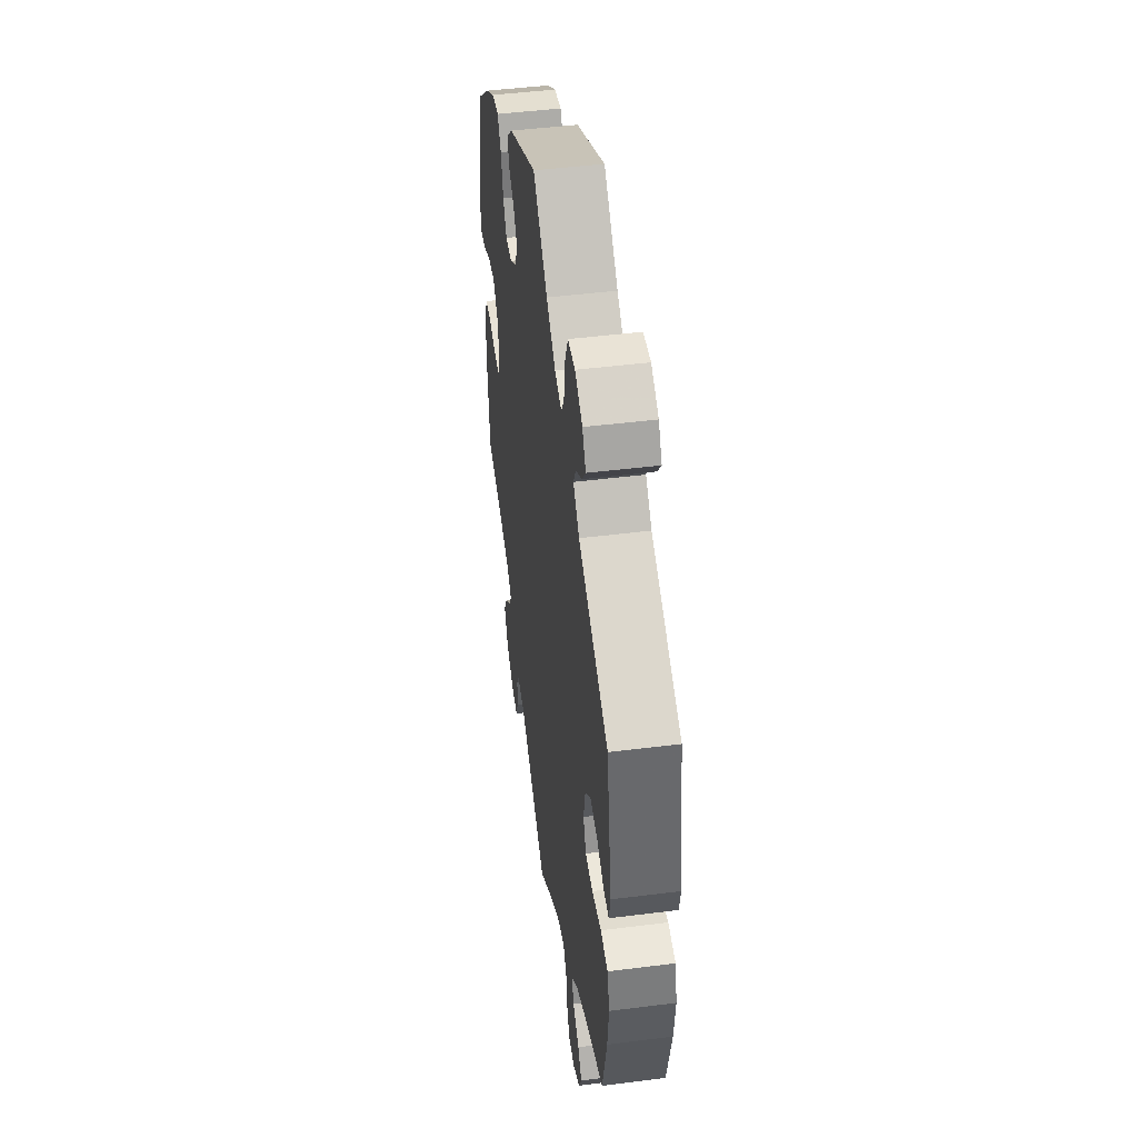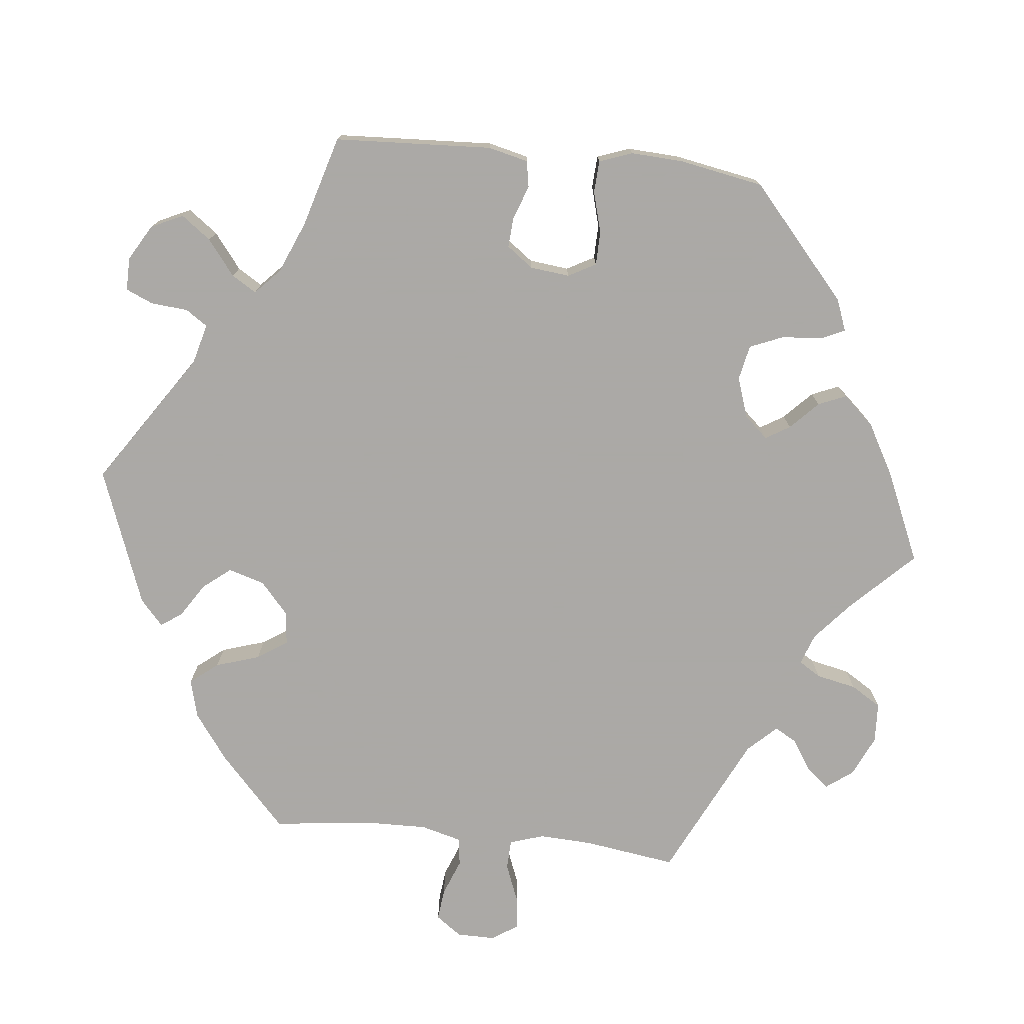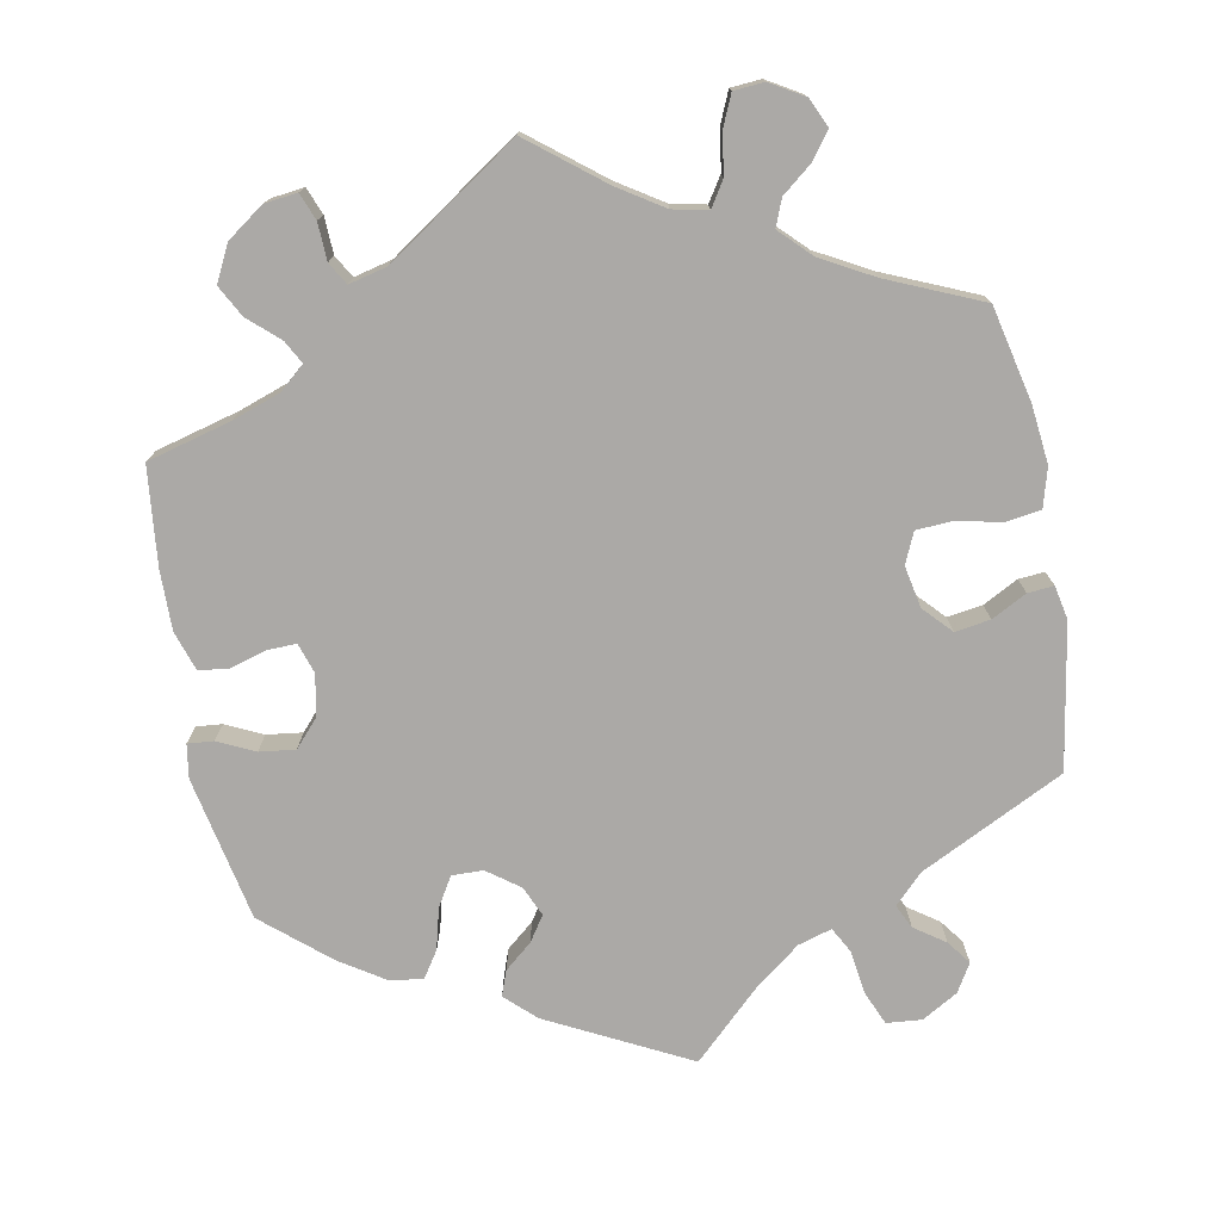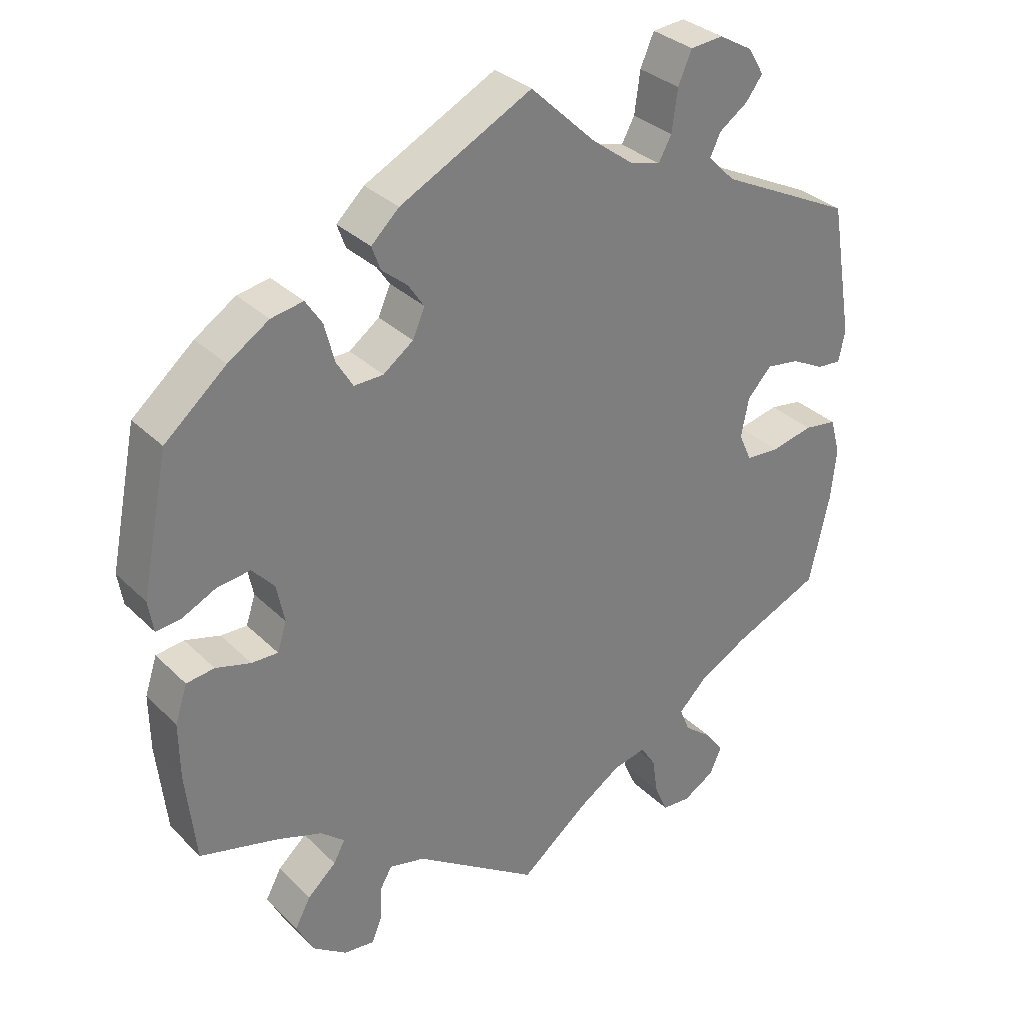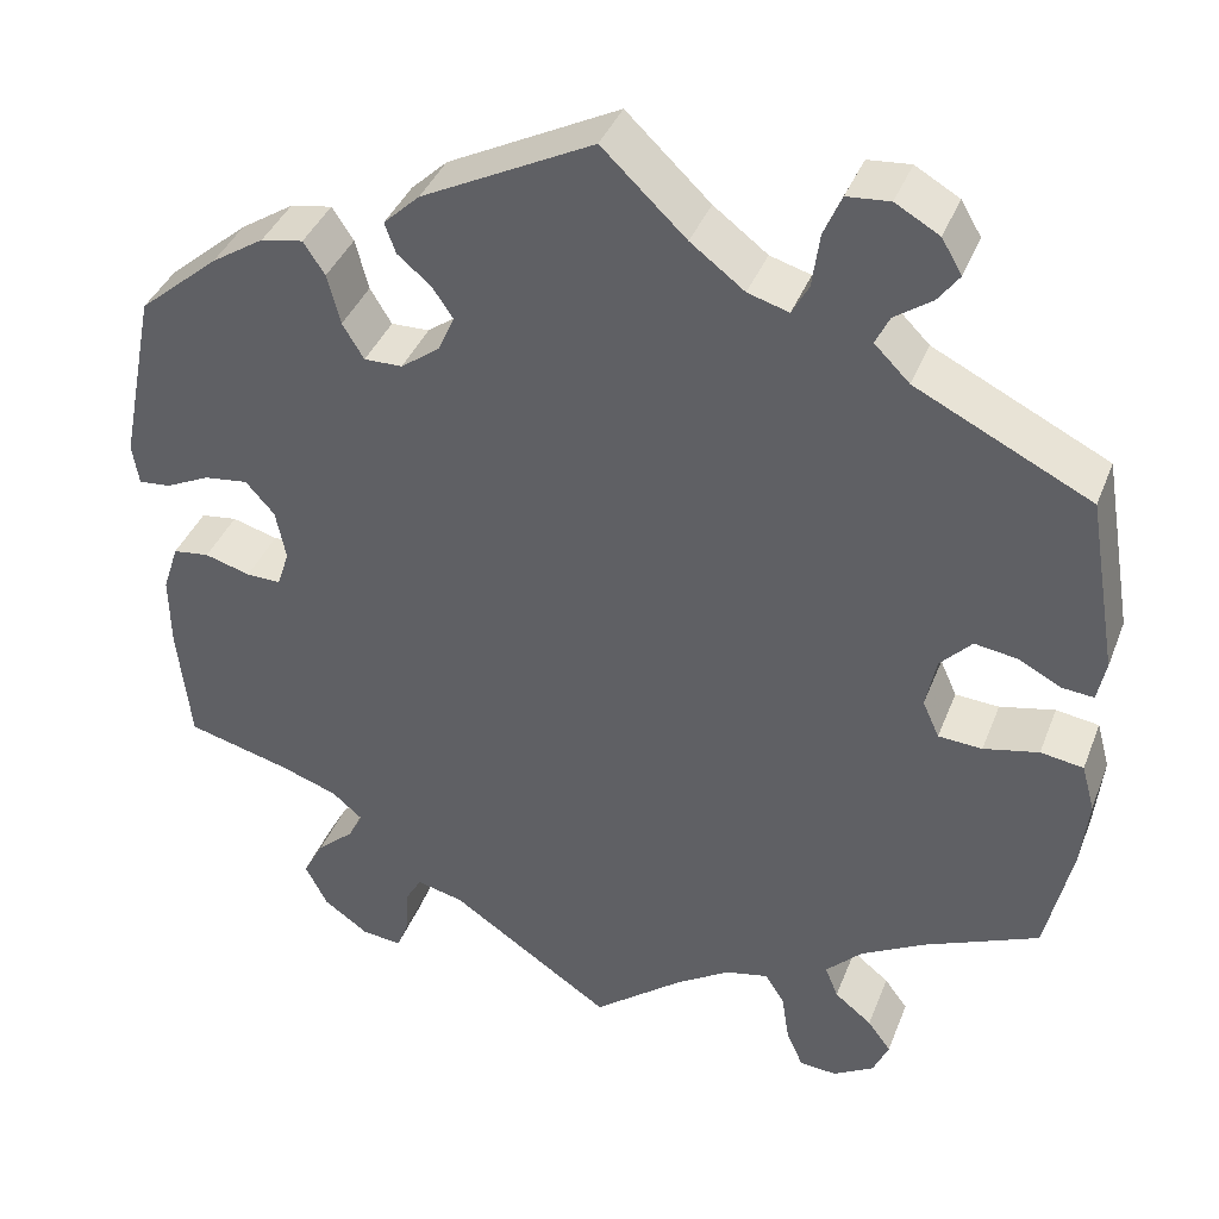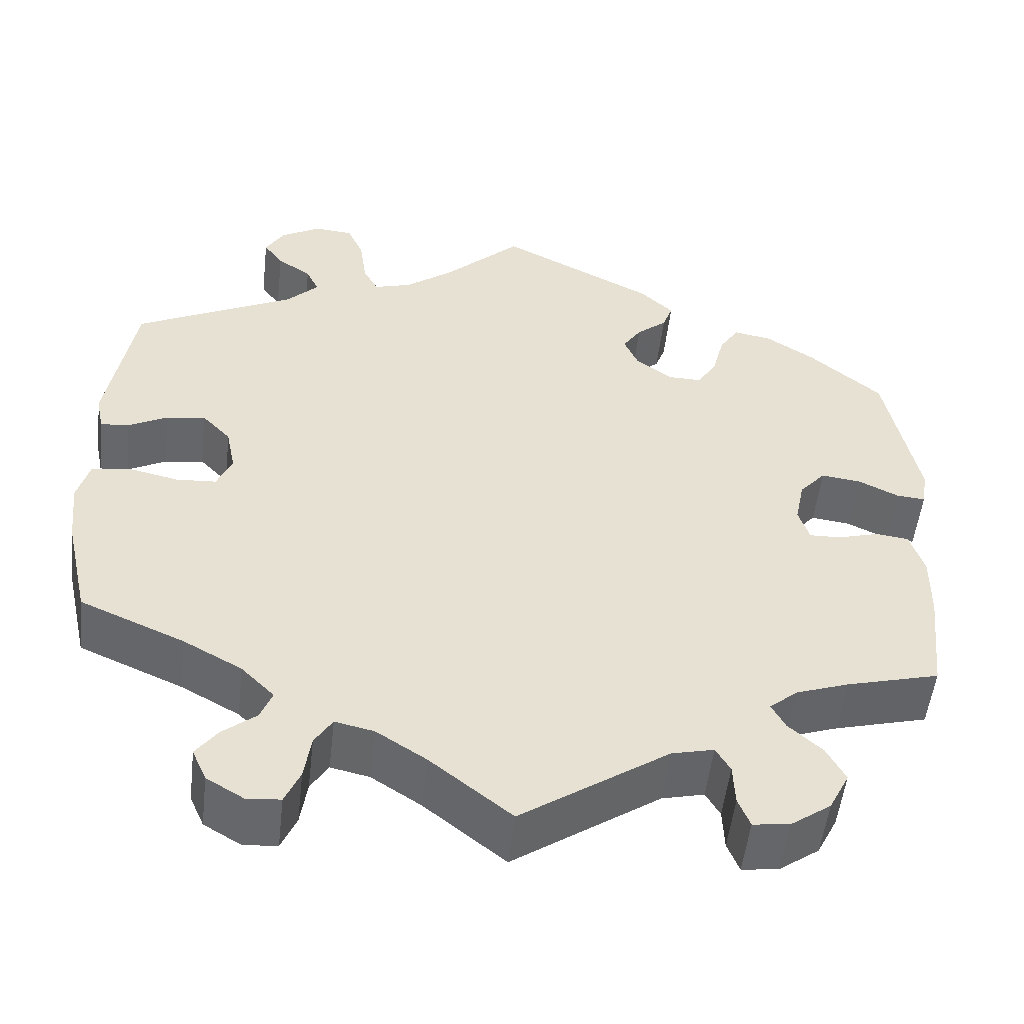
<metadata>
{"format":"obj","ext":"obj","renderer":"f3d","projection":"perspective","resolution":1024,"background":"white","views":[{"elev":47.3,"azim":-98.1,"up":"+Z"},{"elev":-75.5,"azim":23.9,"up":"+Y"},{"elev":-75.6,"azim":-169.3,"up":"+Y"},{"elev":32.3,"azim":143.1,"up":"+Z"},{"elev":38.9,"azim":-160.0,"up":"+Z"},{"elev":-52.2,"azim":-6.5,"up":"+Z"}]}
</metadata>
<code>
v 0.183 0.07 0.484
v 0.222 0.07 0.447
v 0.21 0.07 0.414
v 0.174 0.07 0.384
v 0.152 0.07 0.351
v 0.169 0.07 0.312
v 0.211 0.07 0.281
v 0.252 0.07 0.28
v 0.275 0.07 0.318
v 0.289 0.07 0.372
v 0.312 0.07 0.407
v 0.357 0.07 0.399
v 0.414 0.07 0.362
v 0.5 0.07 0.289
v 0.538 0.07 0.1
v 0.531 0.07 0.056
v 0.497 0.07 0.059
v 0.449 0.07 0.082
v 0.402 0.07 0.088
v 0.371 0.07 0.053
v 0.36 0.07 -0.001
v 0.373 0.07 -0.041
v 0.41 0.07 -0.04
v 0.459 0.07 -0.026
v 0.498 0.07 -0.031
v 0.515 0.07 -0.083
v 0.514 0.07 -0.161
v 0.5 0.07 -0.289
v 0.39 0.07 -0.318
v 0.327 0.07 -0.34
v 0.294 0.07 -0.368
v 0.31 0.07 -0.398
v 0.35 0.07 -0.434
v 0.372 0.07 -0.475
v 0.348 0.07 -0.522
v 0.3 0.07 -0.556
v 0.257 0.07 -0.561
v 0.243 0.07 -0.526
v 0.241 0.07 -0.477
v 0.224 0.07 -0.448
v 0.174 0.07 -0.46
v 0 0.07 -0.578
v -0.096 0.07 -0.502
v -0.155 0.07 -0.464
v -0.201 0.07 -0.454
v -0.222 0.07 -0.487
v -0.23 0.07 -0.54
v -0.248 0.07 -0.581
v -0.288 0.07 -0.584
v -0.332 0.07 -0.558
v -0.349 0.07 -0.52
v -0.324 0.07 -0.486
v -0.284 0.07 -0.454
v -0.27 0.07 -0.419
v -0.309 0.07 -0.38
v -0.378 0.07 -0.342
v -0.501 0.07 -0.289
v -0.529 0.07 -0.164
v -0.537 0.07 -0.089
v -0.523 0.07 -0.038
v -0.477 0.07 -0.031
v -0.418 0.07 -0.044
v -0.371 0.07 -0.041
v -0.353 0.07 -0.001
v -0.364 0.07 0.054
v -0.398 0.07 0.09
v -0.444 0.07 0.083
v -0.49 0.07 0.059
v -0.524 0.07 0.056
v -0.533 0.07 0.1
v -0.501 0.07 0.289
v -0.313 0.07 0.382
v -0.275 0.07 0.42
v -0.29 0.07 0.451
v -0.33 0.07 0.479
v -0.353 0.07 0.51
v -0.331 0.07 0.547
v -0.284 0.07 0.574
v -0.238 0.07 0.57
v -0.219 0.07 0.526
v -0.211 0.07 0.468
v -0.193 0.07 0.435
v -0.149 0.07 0.448
v -0.091 0.07 0.492
v -0.001 0.07 0.578
v 0.183 0 0.484
v 0.222 0 0.447
v 0.21 0 0.414
v 0.174 0 0.384
v 0.152 0 0.351
v 0.169 0 0.312
v 0.211 0 0.281
v 0.252 0 0.28
v 0.275 0 0.318
v 0.289 0 0.372
v 0.312 0 0.407
v 0.357 0 0.399
v 0.414 0 0.362
v 0.5 0 0.289
v 0.538 0 0.1
v 0.531 0 0.056
v 0.497 0 0.059
v 0.449 0 0.082
v 0.402 0 0.088
v 0.371 0 0.053
v 0.36 0 -0.001
v 0.373 0 -0.041
v 0.41 0 -0.04
v 0.459 0 -0.026
v 0.498 0 -0.031
v 0.515 0 -0.083
v 0.514 0 -0.161
v 0.5 0 -0.289
v 0.39 0 -0.318
v 0.327 0 -0.34
v 0.294 0 -0.368
v 0.31 0 -0.398
v 0.35 0 -0.434
v 0.372 0 -0.475
v 0.348 0 -0.522
v 0.3 0 -0.556
v 0.257 0 -0.561
v 0.243 0 -0.526
v 0.241 0 -0.477
v 0.224 0 -0.448
v 0.174 0 -0.46
v 0 0 -0.578
v -0.096 0 -0.502
v -0.155 0 -0.464
v -0.201 0 -0.454
v -0.222 0 -0.487
v -0.23 0 -0.54
v -0.248 0 -0.581
v -0.288 0 -0.584
v -0.332 0 -0.558
v -0.349 0 -0.52
v -0.324 0 -0.486
v -0.284 0 -0.454
v -0.27 0 -0.419
v -0.309 0 -0.38
v -0.378 0 -0.342
v -0.501 0 -0.289
v -0.529 0 -0.164
v -0.537 0 -0.089
v -0.523 0 -0.038
v -0.477 0 -0.031
v -0.418 0 -0.044
v -0.371 0 -0.041
v -0.353 0 -0.001
v -0.364 0 0.054
v -0.398 0 0.09
v -0.444 0 0.083
v -0.49 0 0.059
v -0.524 0 0.056
v -0.533 0 0.1
v -0.501 0 0.289
v -0.313 0 0.382
v -0.275 0 0.42
v -0.29 0 0.451
v -0.33 0 0.479
v -0.353 0 0.51
v -0.331 0 0.547
v -0.284 0 0.574
v -0.238 0 0.57
v -0.219 0 0.526
v -0.211 0 0.468
v -0.193 0 0.435
v -0.149 0 0.448
v -0.091 0 0.492
v -0.001 0 0.578
f 84 85 1 2
f 83 84 2 3
f 82 83 3 4
f 78 79 80 81
f 78 81 82
f 77 78 82
f 74 75 76 77
f 73 74 77 82
f 72 73 82 4
f 67 68 69 70
f 66 67 70 71
f 65 66 71 72
f 59 60 61 62
f 59 62 63
f 56 57 58 59
f 55 56 59 63
f 54 55 63 64
f 50 51 52 53
f 48 49 50 53
f 46 47 48 53
f 45 46 53 54
f 44 45 54 64
f 41 42 43
f 40 41 43 44
f 36 37 38 39
f 36 39 40
f 35 36 40
f 32 33 34 35
f 31 32 35 40
f 26 27 28 29
f 26 29 30
f 23 24 25 26
f 22 23 26 30
f 21 22 30 31
f 15 16 17 18
f 15 18 19
f 14 15 19
f 13 14 19 20
f 9 10 11 12
f 8 9 12 13
f 65 72 4 5
f 64 65 5 6
f 44 64 6 7
f 21 31 40 44
f 21 44 7 8
f 8 13 20 21
f 87 86 170 169
f 88 87 169 168
f 89 88 168 167
f 166 165 164 163
f 167 166 163
f 167 163 162
f 162 161 160 159
f 167 162 159 158
f 89 167 158 157
f 155 154 153 152
f 156 155 152 151
f 157 156 151 150
f 147 146 145 144
f 148 147 144
f 144 143 142 141
f 148 144 141 140
f 149 148 140 139
f 138 137 136 135
f 138 135 134 133
f 138 133 132 131
f 139 138 131 130
f 149 139 130 129
f 128 127 126
f 129 128 126 125
f 124 123 122 121
f 125 124 121
f 125 121 120
f 120 119 118 117
f 125 120 117 116
f 114 113 112 111
f 115 114 111
f 111 110 109 108
f 115 111 108 107
f 116 115 107 106
f 103 102 101 100
f 104 103 100
f 104 100 99
f 105 104 99 98
f 97 96 95 94
f 98 97 94 93
f 90 89 157 150
f 91 90 150 149
f 92 91 149 129
f 129 125 116 106
f 93 92 129 106
f 106 105 98 93
f 1 86 87 2
f 2 87 88 3
f 3 88 89 4
f 4 89 90 5
f 5 90 91 6
f 6 91 92 7
f 7 92 93 8
f 8 93 94 9
f 9 94 95 10
f 10 95 96 11
f 11 96 97 12
f 12 97 98 13
f 13 98 99 14
f 14 99 100 15
f 15 100 101 16
f 16 101 102 17
f 17 102 103 18
f 18 103 104 19
f 19 104 105 20
f 20 105 106 21
f 21 106 107 22
f 22 107 108 23
f 23 108 109 24
f 24 109 110 25
f 25 110 111 26
f 26 111 112 27
f 27 112 113 28
f 28 113 114 29
f 29 114 115 30
f 30 115 116 31
f 31 116 117 32
f 32 117 118 33
f 33 118 119 34
f 34 119 120 35
f 35 120 121 36
f 36 121 122 37
f 37 122 123 38
f 38 123 124 39
f 39 124 125 40
f 40 125 126 41
f 41 126 127 42
f 42 127 128 43
f 43 128 129 44
f 44 129 130 45
f 45 130 131 46
f 46 131 132 47
f 47 132 133 48
f 48 133 134 49
f 49 134 135 50
f 50 135 136 51
f 51 136 137 52
f 52 137 138 53
f 53 138 139 54
f 54 139 140 55
f 55 140 141 56
f 56 141 142 57
f 57 142 143 58
f 58 143 144 59
f 59 144 145 60
f 60 145 146 61
f 61 146 147 62
f 62 147 148 63
f 63 148 149 64
f 64 149 150 65
f 65 150 151 66
f 66 151 152 67
f 67 152 153 68
f 68 153 154 69
f 69 154 155 70
f 70 155 156 71
f 71 156 157 72
f 72 157 158 73
f 73 158 159 74
f 74 159 160 75
f 75 160 161 76
f 76 161 162 77
f 77 162 163 78
f 78 163 164 79
f 79 164 165 80
f 80 165 166 81
f 81 166 167 82
f 82 167 168 83
f 83 168 169 84
f 84 169 170 85
f 85 170 86 1

</code>
